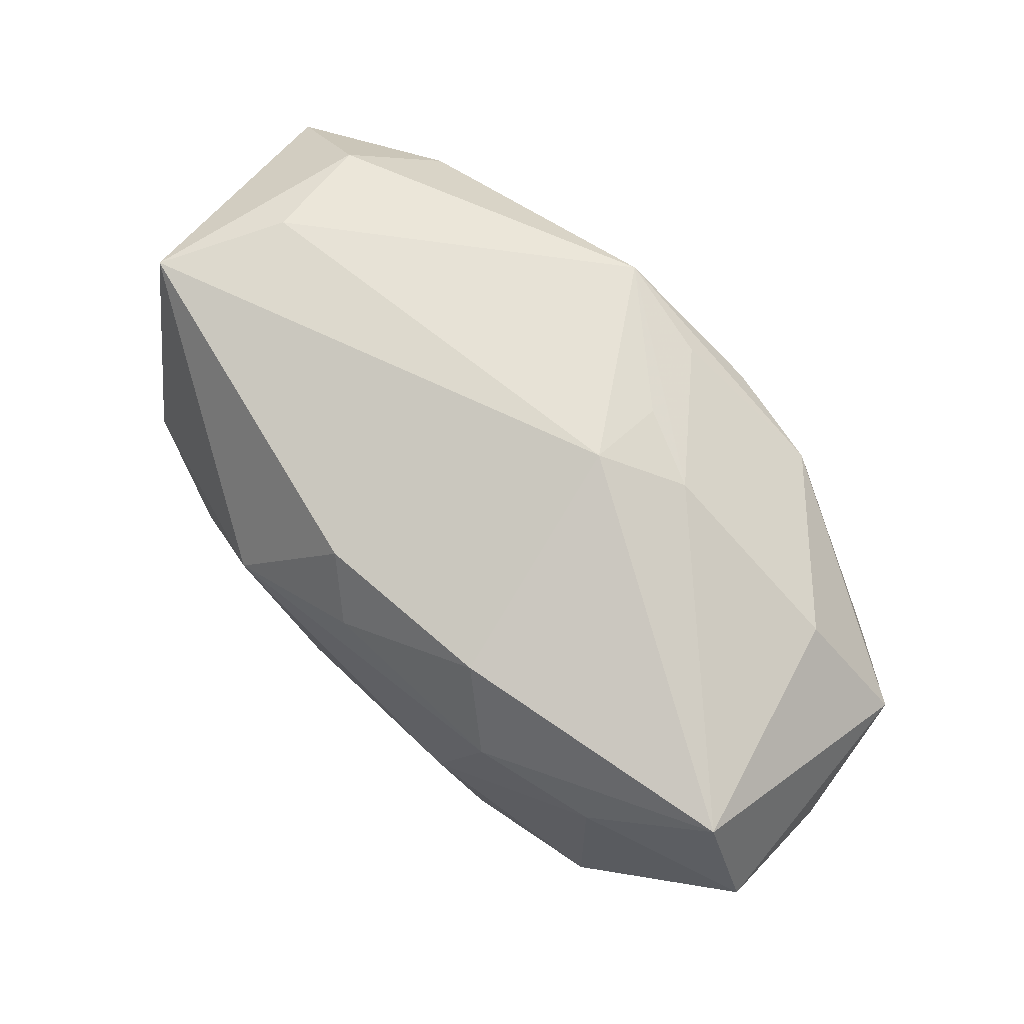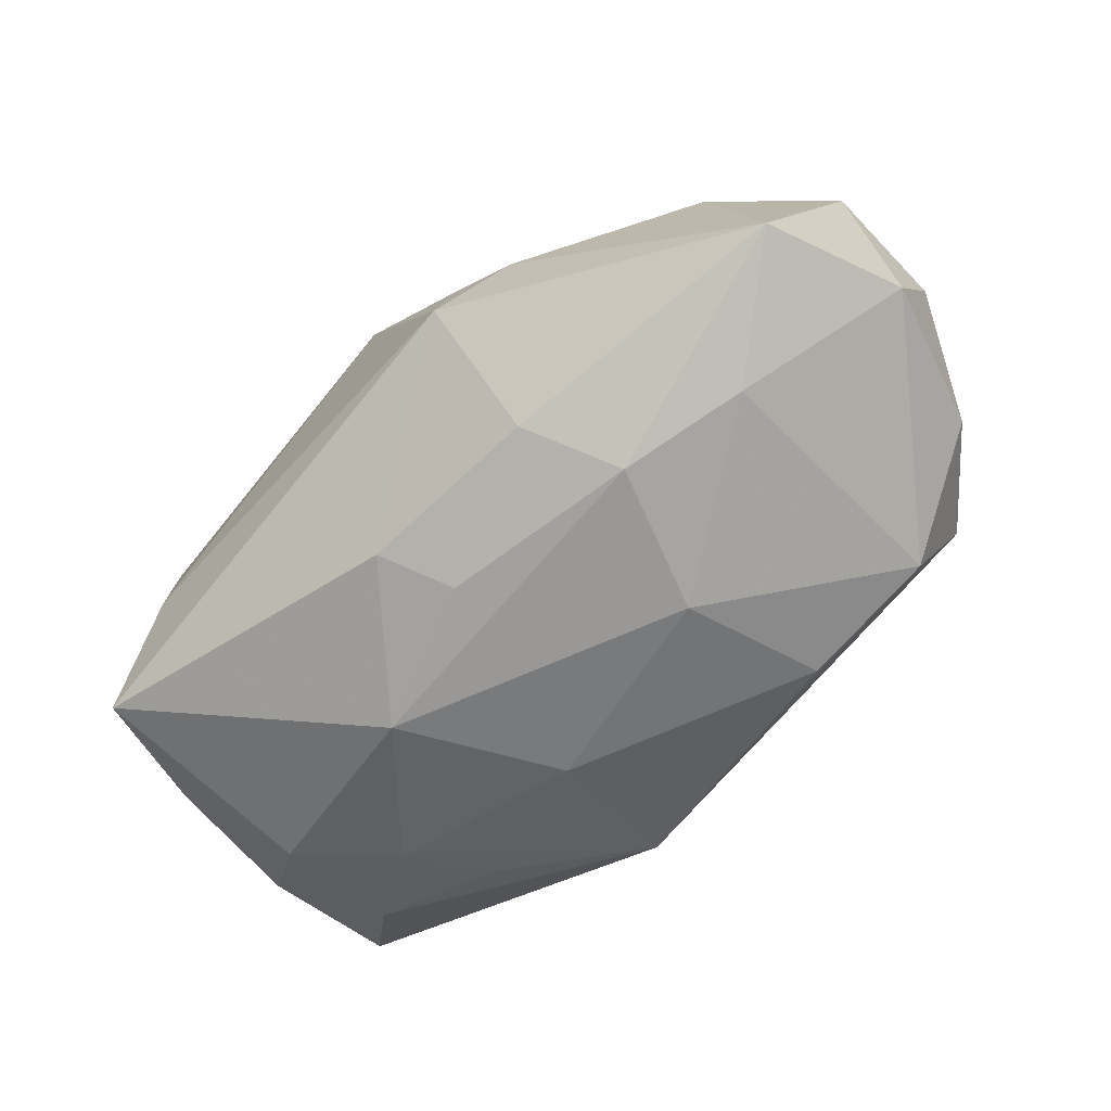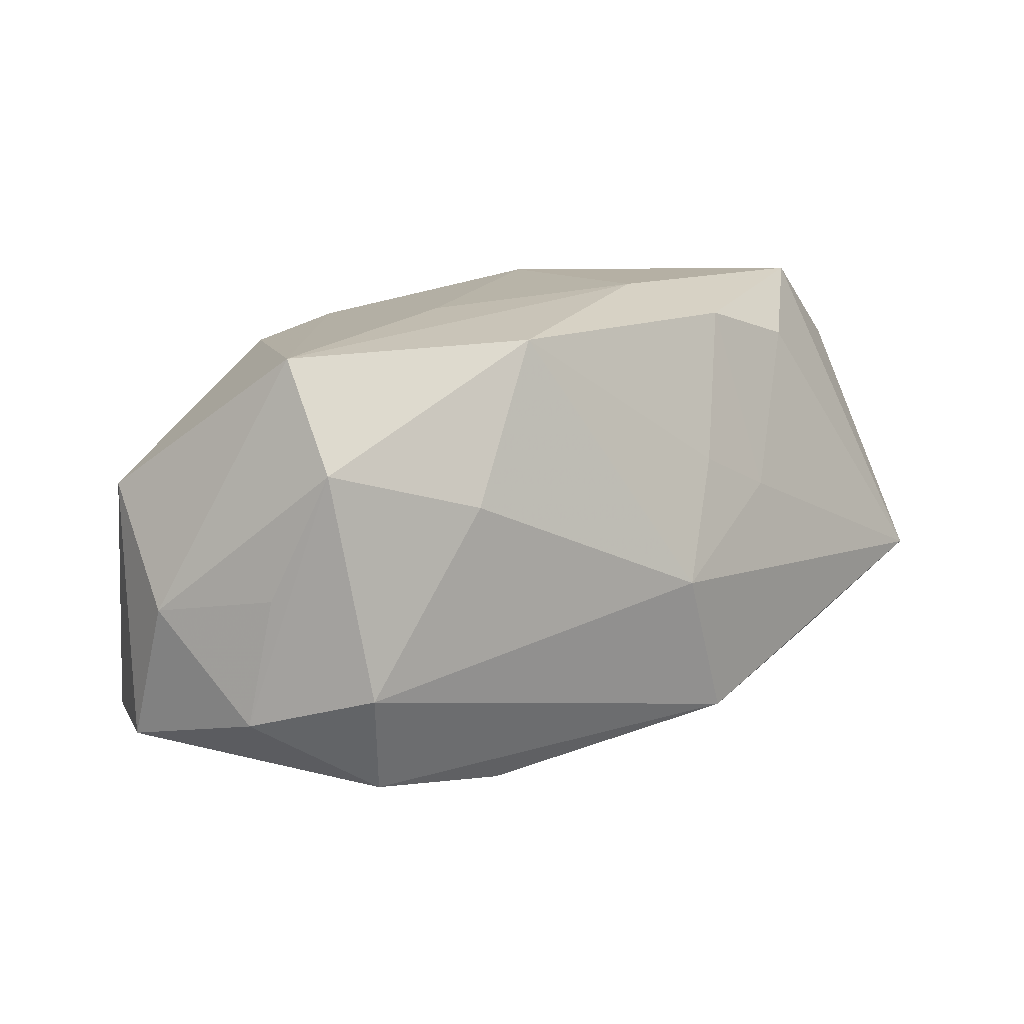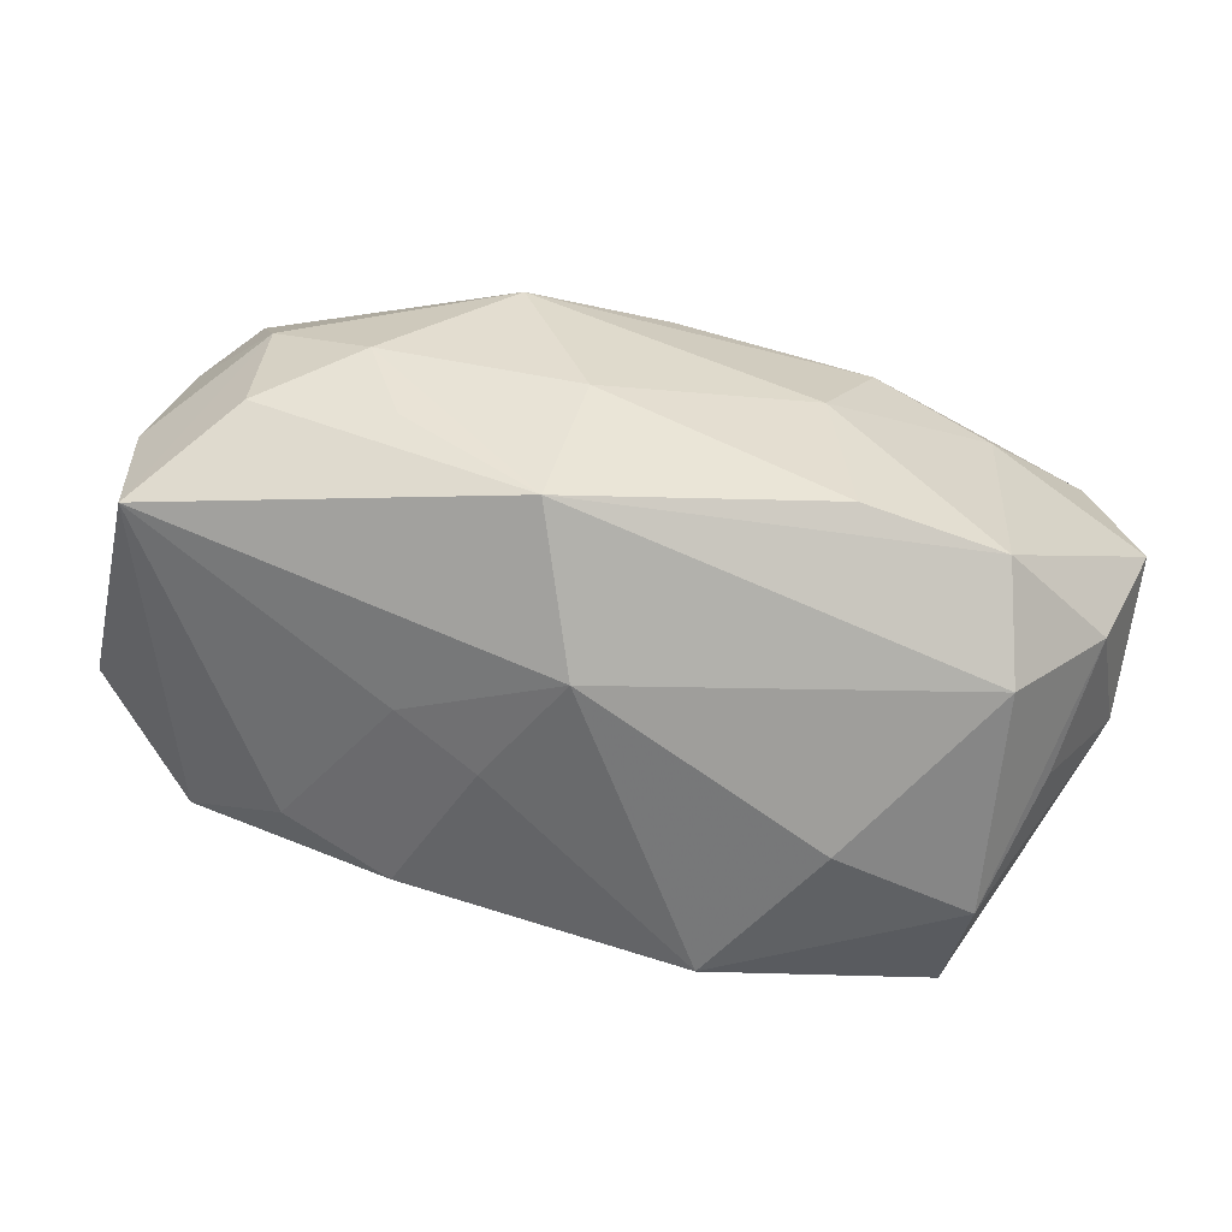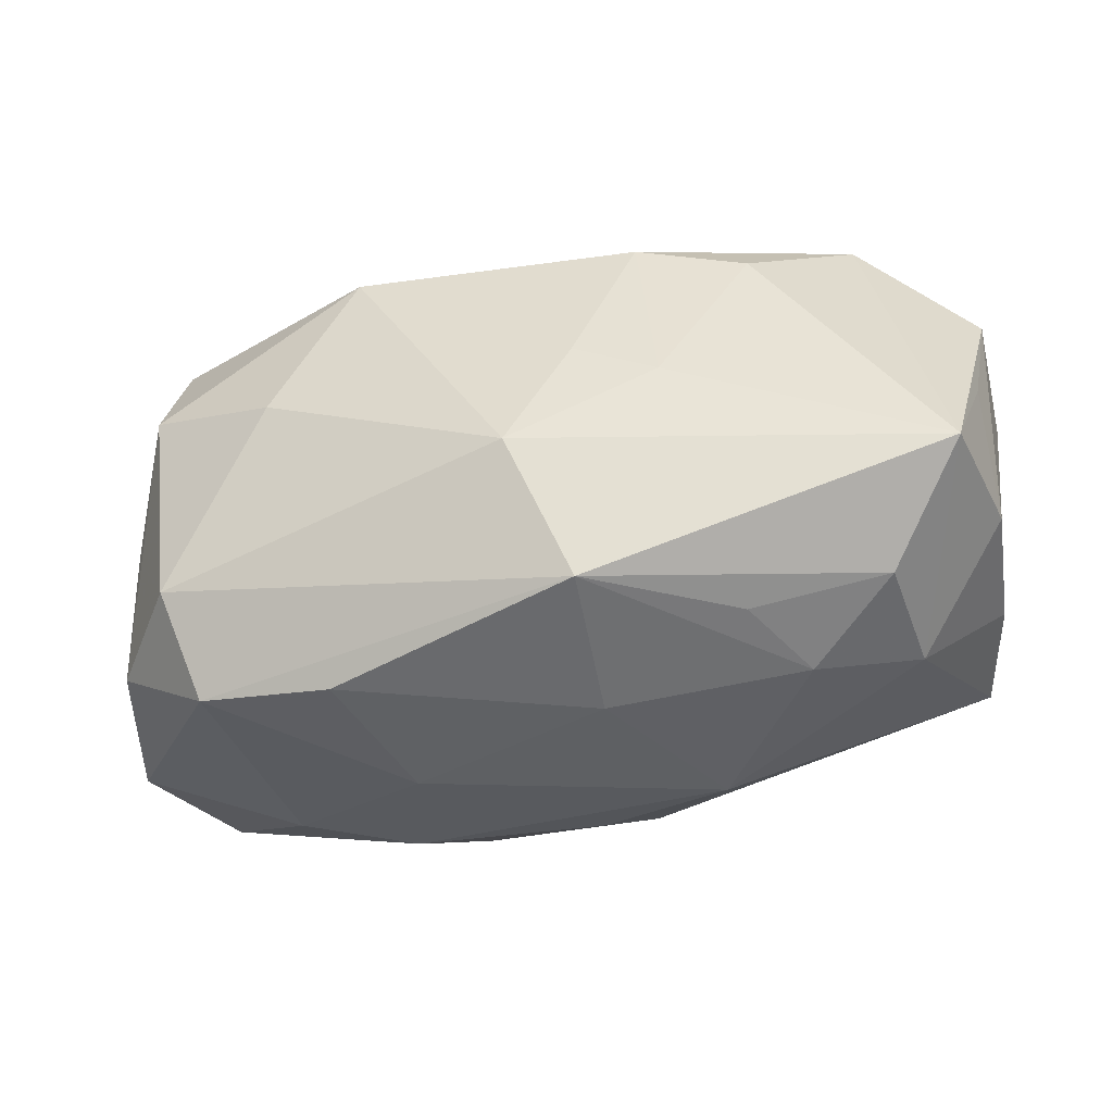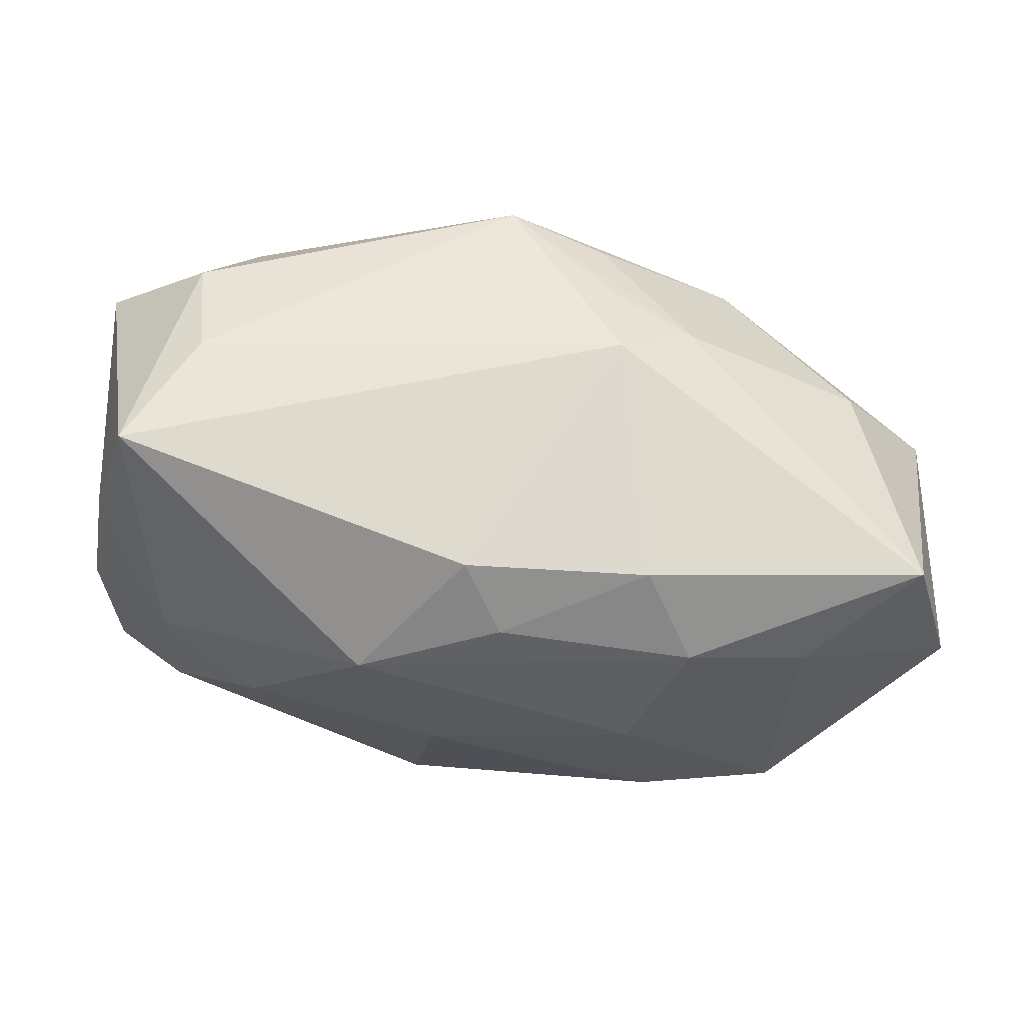
<metadata>
{"format":"obj","ext":"obj","renderer":"f3d","projection":"perspective","resolution":1024,"background":"white","views":[{"elev":63.2,"azim":-139.2,"up":"+Y"},{"elev":-67.5,"azim":-132.5,"up":"+Z"},{"elev":11.1,"azim":-33.3,"up":"+Z"},{"elev":-67.7,"azim":165.8,"up":"+Y"},{"elev":-31.9,"azim":21.0,"up":"+Z"},{"elev":50.1,"azim":-179.2,"up":"+Y"}]}
</metadata>
<code>
v 0.01068 0.004816 -0.01955
v 0.02388 0.005975 0.01807
v 0.005573 -0.007075 -0.01786
v -0.02717 -0.01199 0.01557
v -0.02402 -0.0182 -0.008378
v -0.03441 0.00178 0.005369
v 0.006546 0.009666 0.01905
v -0.02666 -0.01679 0.00784
v -0.01088 0.01257 -0.01673
v 0.01967 -0.003664 -0.01582
v 0.03271 -0.01162 -0.004465
v -0.01412 0.005924 -0.01929
v -0.01458 0.01708 0.003288
v 0.03204 0.01219 0.01139
v 0.02636 0.001808 -0.01348
v -0.02289 0.003431 -0.0174
v -0.02939 -0.01313 -0.001411
v -0.01811 0.01051 0.01428
v -0.03048 -0.01135 -0.01081
v -0.0004957 0.01942 0.01444
v 0.002581 0.01347 -0.01668
v 0.03337 -0.001727 -0.005475
v 0.03337 0.0005809 0.01294
v -0.01029 -0.004358 0.01764
v 0.00295 -0.01991 -0.002834
v 2.161e-05 0.008459 -0.019
v 0.01858 -0.01107 0.01467
v -0.008897 0.01942 2.053e-05
v -0.009207 0.0184 0.006
v -0.02771 0.009684 0.003547
v 0.0313 0.008992 -0.006909
v -0.01065 0.01246 0.0159
v -0.007617 0.01698 0.01282
v -0.0159 -0.01944 0.004939
v -0.01016 -0.01698 0.01633
v 0.02287 0.01942 -0.0001863
v 0.0282 0.01818 -0.008656
v 0.01696 -0.01015 -0.01401
v 0.02498 -0.003805 0.01927
v 0.02021 0.01419 0.01497
v 0.02657 -0.007407 -0.01164
v -0.01169 -0.01495 -0.01698
v 0.007408 -0.01782 -0.01366
v -0.03452 -0.005159 -0.002968
v 0.02385 0.01855 0.008347
v 0.03316 -0.00422 0.003919
v 0.013 -0.01584 0.003326
v 0.005893 -0.007271 0.01897
v -0.03461 -0.0005617 -0.01337
v 0.0105 -0.01278 0.01687
v -0.03166 0.0094 -0.01391
v 0.006881 -0.01681 0.005991
v -0.009784 -0.004085 -0.01953
v -0.0219 -0.01493 -0.01596
f 54 53 42
f 3 53 1
f 42 53 3
f 43 11 25
f 43 54 42
f 42 3 43
f 14 37 45
f 1 37 15
f 21 37 1
f 28 37 21
f 44 6 49
f 4 6 44
f 49 6 51
f 25 11 47
f 5 43 25
f 54 43 5
f 25 34 5
f 11 15 22
f 14 23 22
f 11 43 41
f 41 15 11
f 26 21 1
f 30 51 6
f 36 45 37
f 36 20 45
f 36 37 28
f 28 20 36
f 40 20 7
f 14 45 40
f 45 20 40
f 7 20 32
f 25 47 52
f 52 47 50
f 27 47 11
f 50 47 27
f 4 48 24
f 24 48 7
f 24 32 4
f 7 32 24
f 35 48 4
f 50 48 35
f 35 52 50
f 35 34 25
f 25 52 35
f 2 40 7
f 2 23 14
f 14 40 2
f 8 5 34
f 8 35 4
f 34 35 8
f 4 44 8
f 31 15 37
f 31 22 15
f 31 37 14
f 14 22 31
f 46 23 11
f 11 22 46
f 46 22 23
f 38 41 43
f 1 15 10
f 15 41 10
f 41 38 10
f 10 3 1
f 10 43 3
f 10 38 43
f 49 51 16
f 16 54 49
f 53 54 16
f 21 26 9
f 28 21 9
f 9 51 28
f 28 51 13
f 51 30 13
f 18 32 20
f 18 30 6
f 4 32 18
f 18 6 4
f 7 48 39
f 39 2 7
f 39 48 50
f 50 27 39
f 23 2 39
f 11 23 39
f 39 27 11
f 5 8 19
f 19 44 49
f 49 54 19
f 54 5 19
f 12 16 51
f 51 9 12
f 12 9 26
f 53 16 12
f 1 53 12
f 12 26 1
f 29 20 28
f 28 13 29
f 29 13 20
f 20 13 33
f 33 18 20
f 33 13 30
f 30 18 33
f 17 8 44
f 44 19 17
f 17 19 8

</code>
